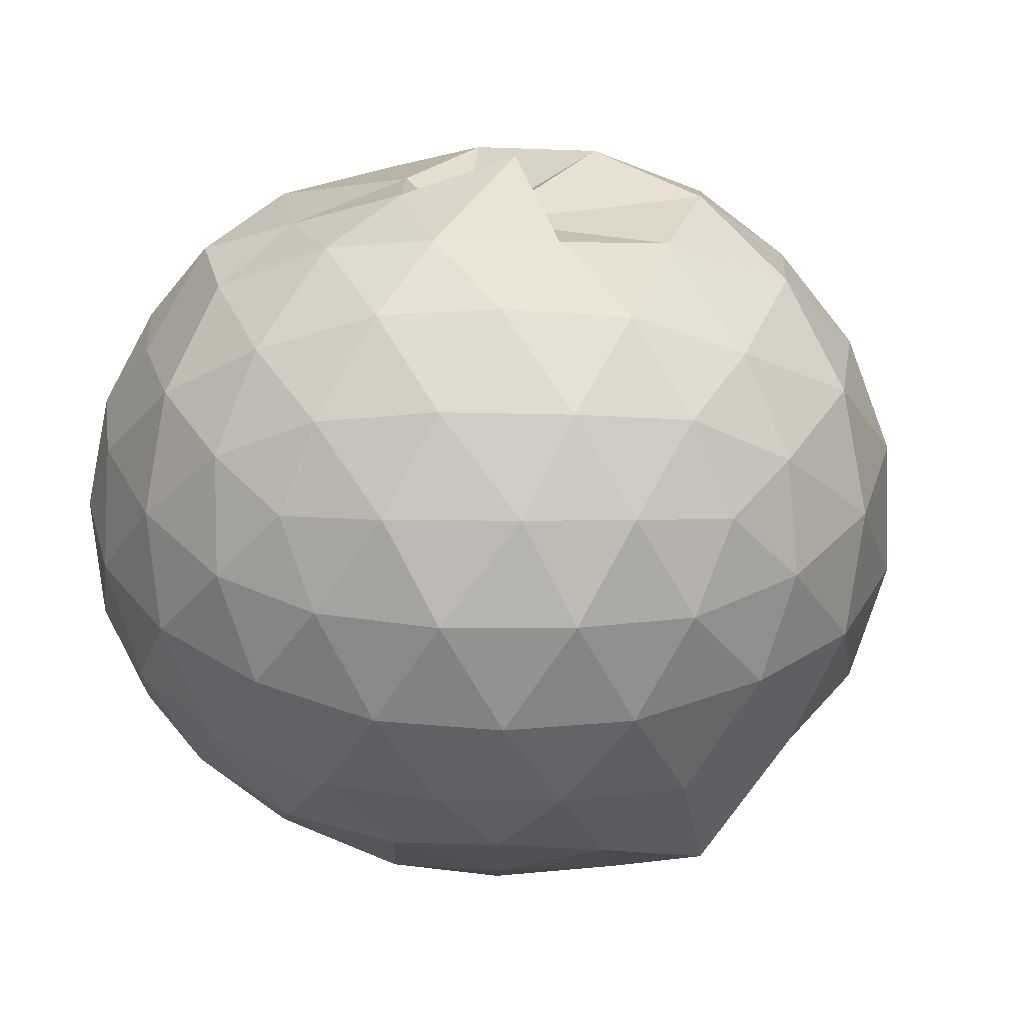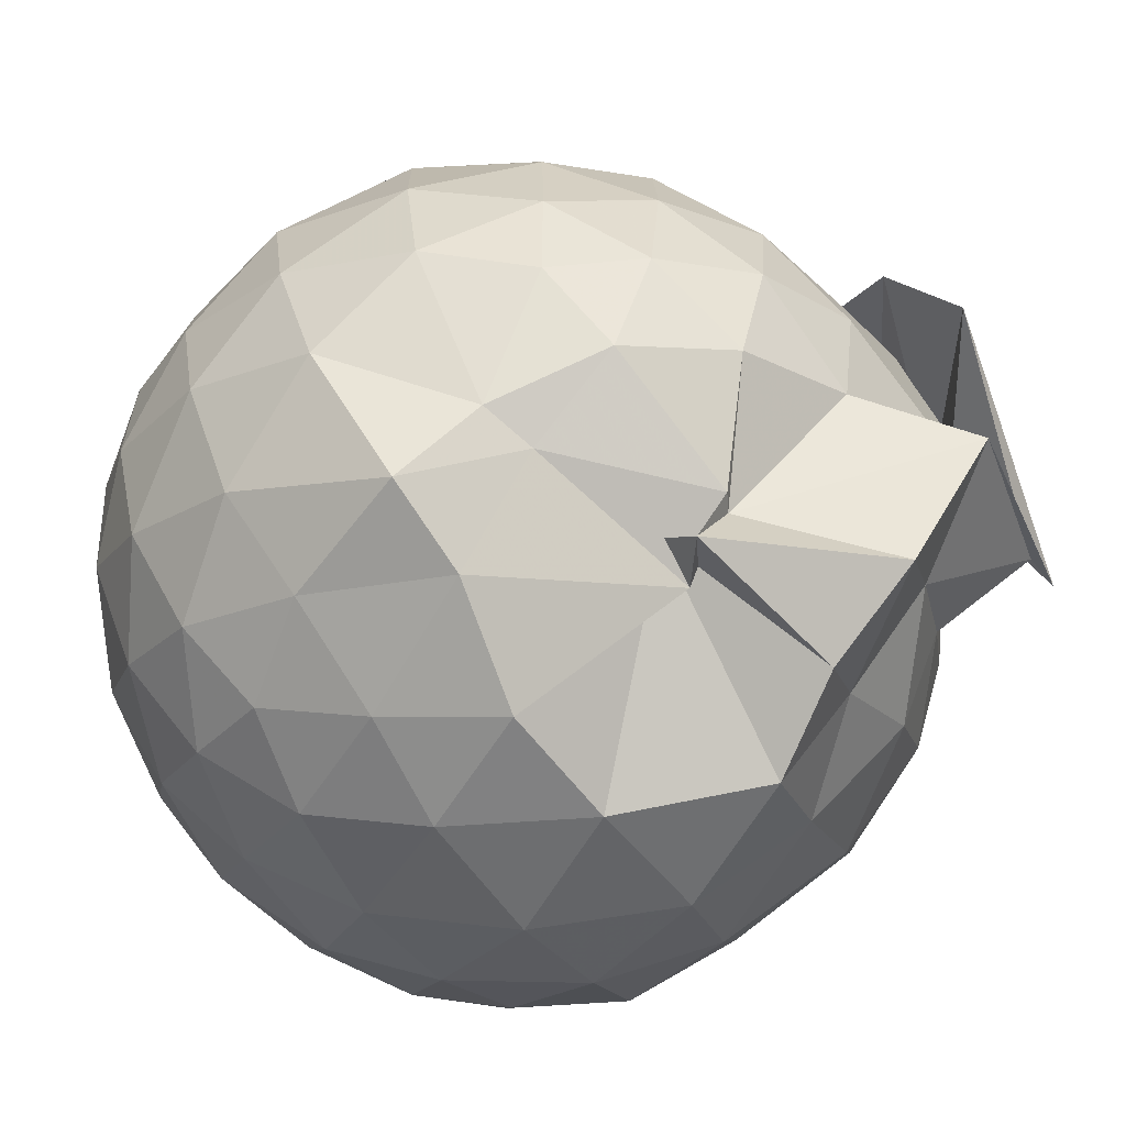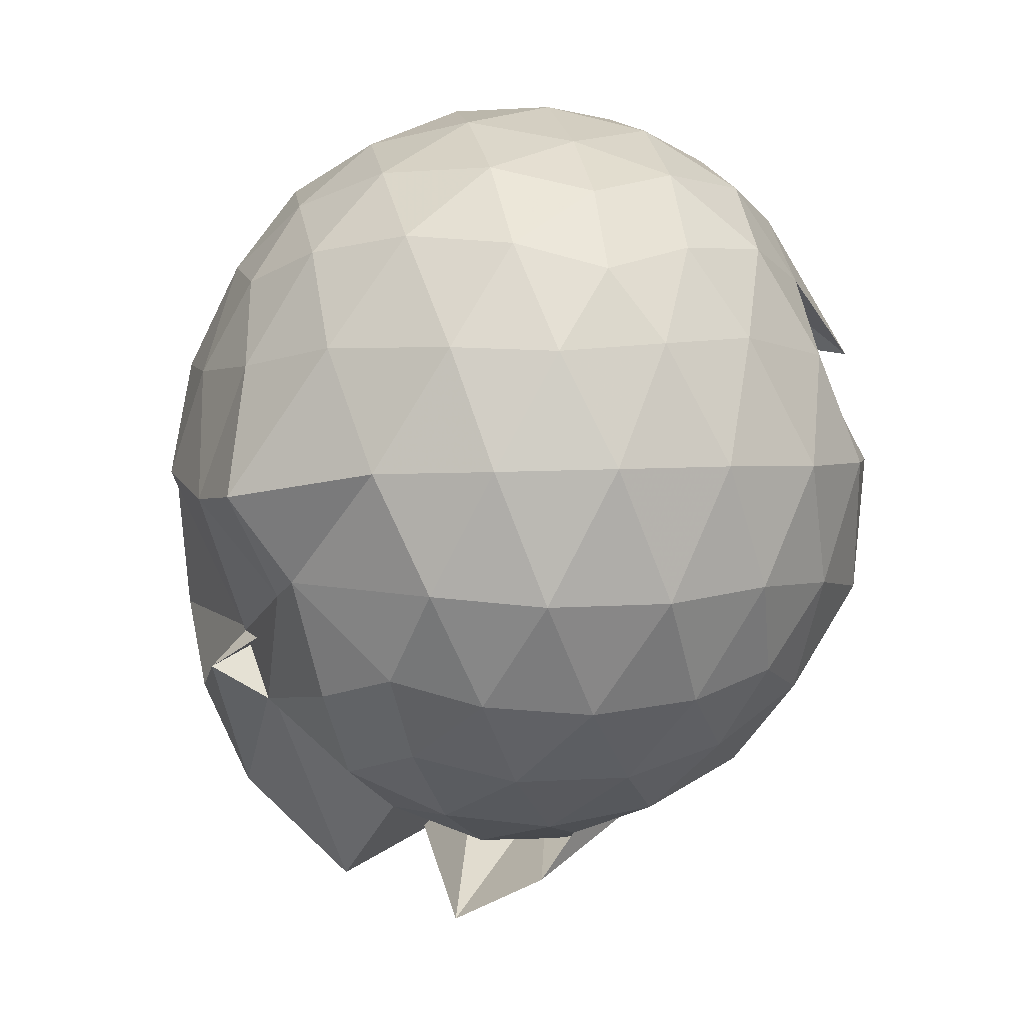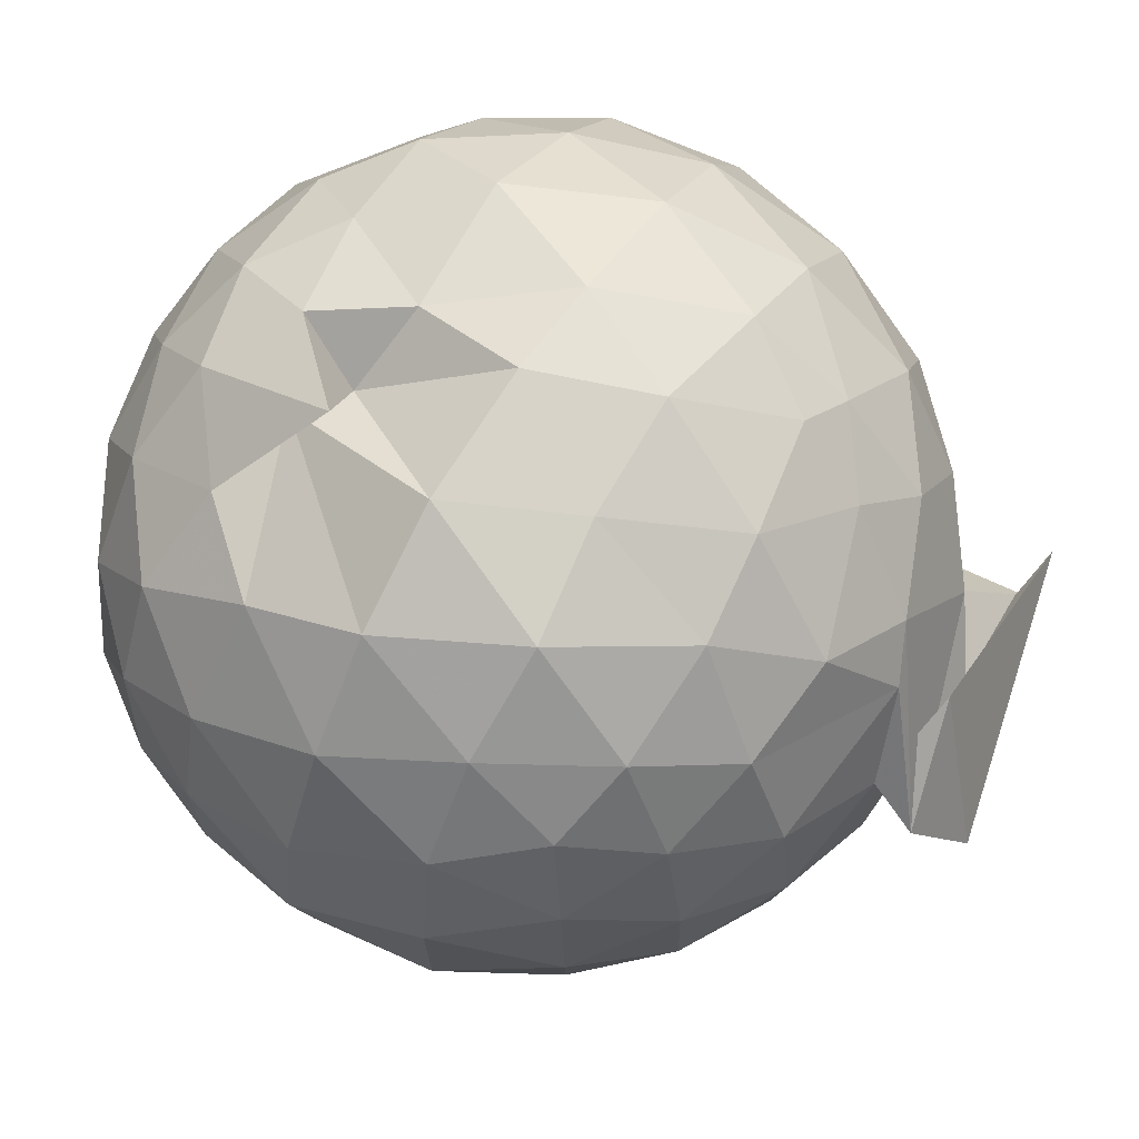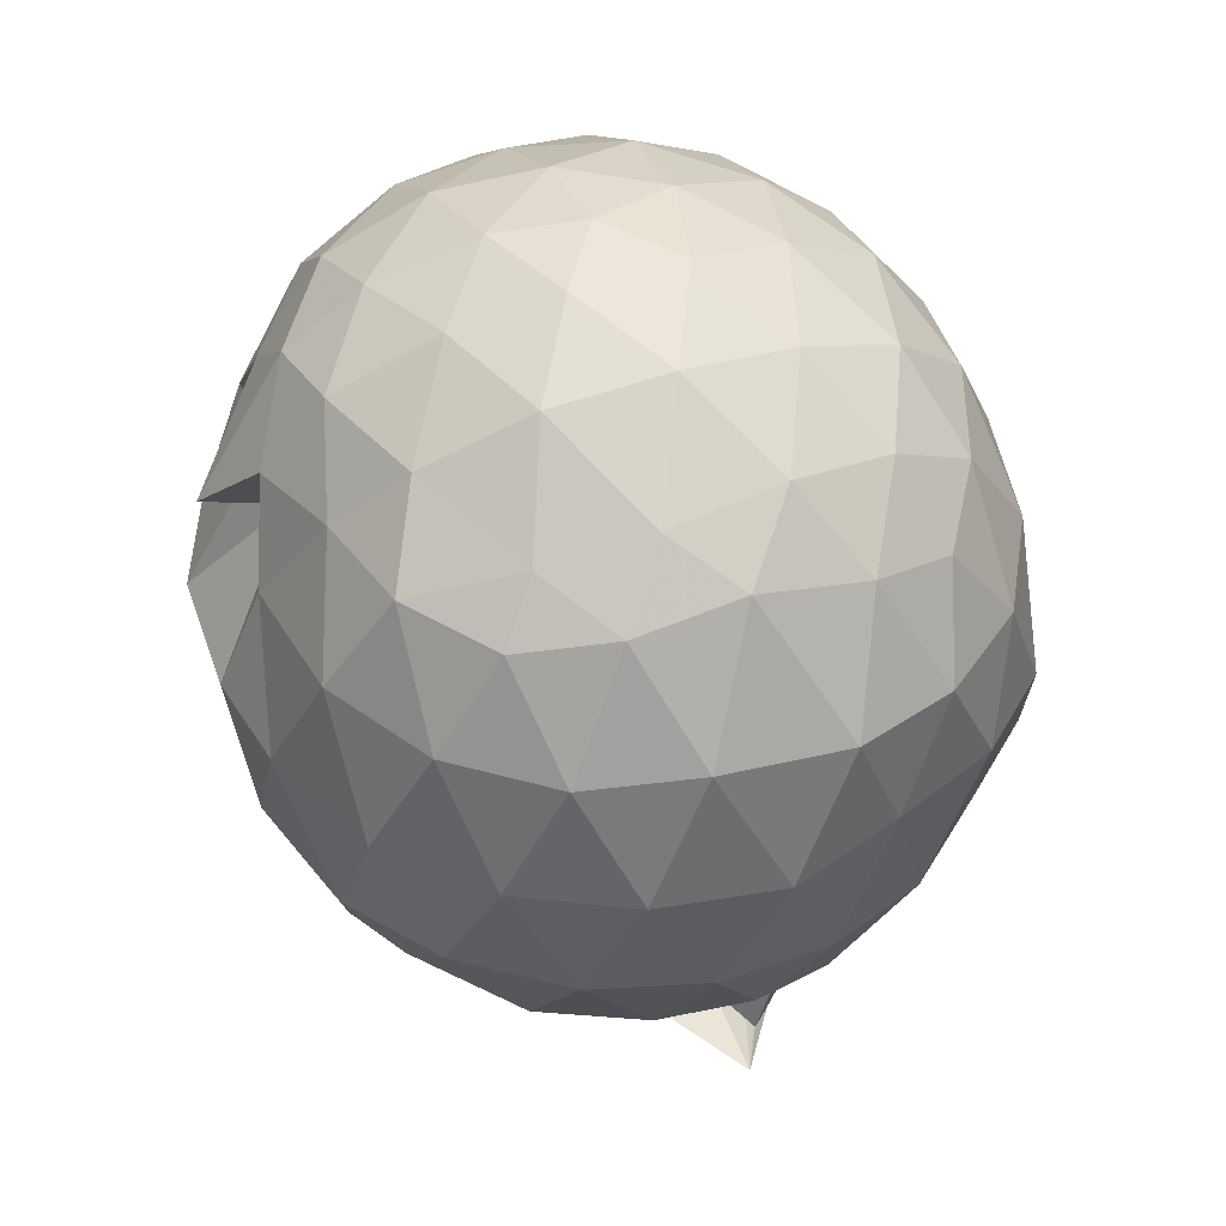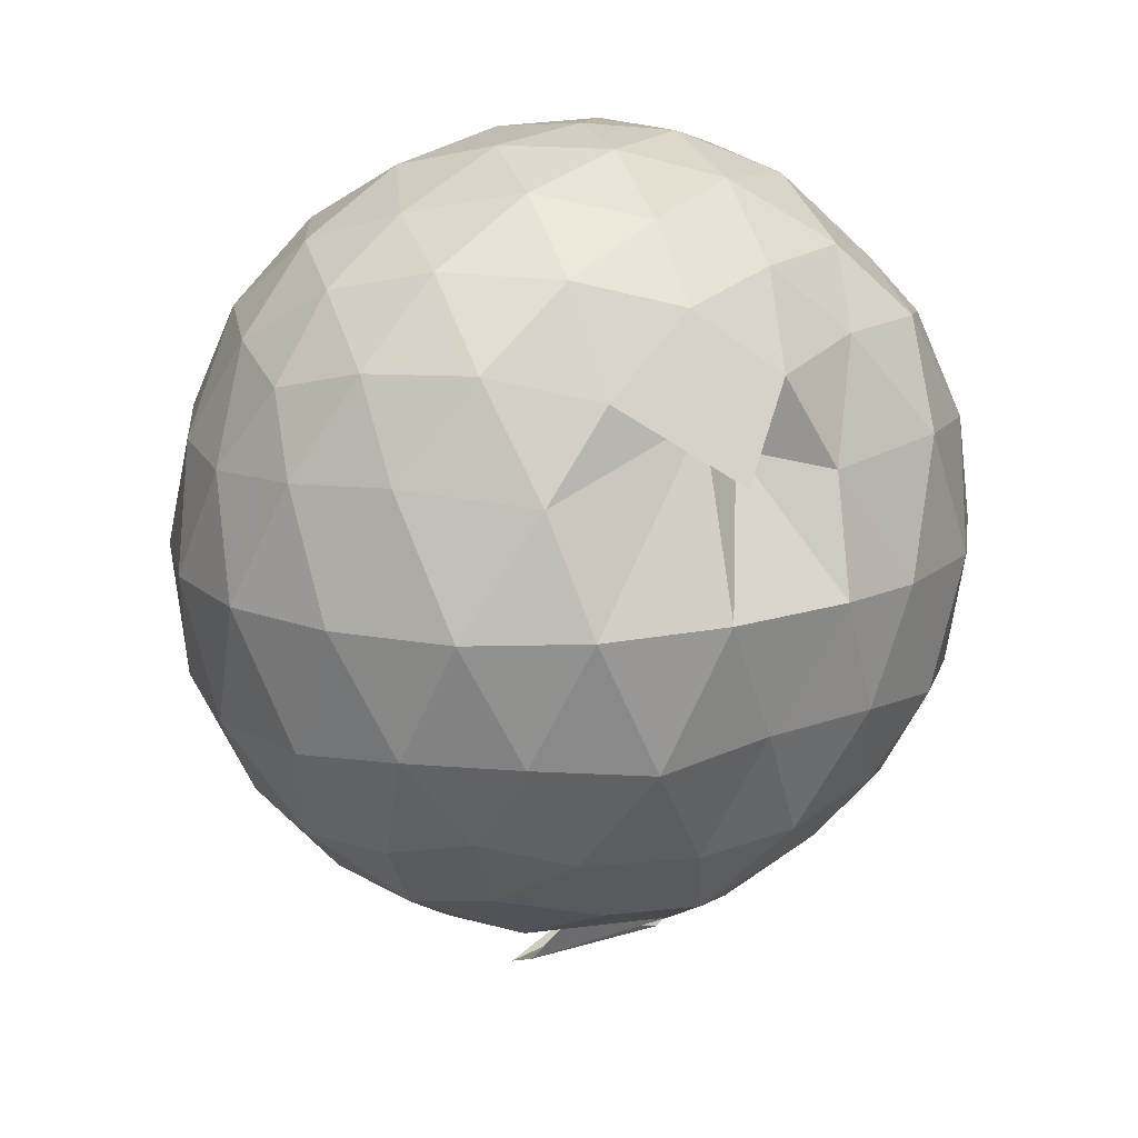
<metadata>
{"format":"obj","ext":"obj","renderer":"f3d","projection":"perspective","resolution":1024,"background":"white","views":[{"elev":3.1,"azim":28.1,"up":"+Y"},{"elev":-73.1,"azim":123.2,"up":"+Y"},{"elev":1.1,"azim":77.2,"up":"+Z"},{"elev":69.4,"azim":121.0,"up":"+Y"},{"elev":42.5,"azim":-112.4,"up":"+Z"},{"elev":17.1,"azim":139.6,"up":"+Z"}]}
</metadata>
<code>
v 0.04583 -0.3592 2.877
v -0.1191 -0.1068 -0.1361
v 1.354 -0.3706 2.128
v 1.247 -0.04226 2.217
v 1.029 0.2993 2.236
v 0.7123 0.5595 2.144
v 0.3973 0.882 1.875
v 0.103 0.737 2.177
v -0.296 0.6444 2.249
v -0.6841 0.5641 2.243
v -0.9653 0.3305 2.183
v -1.118 0.01199 2.258
v -1.147 -0.369 2.33
v -1.144 -0.7772 2.244
v -1.025 -1.098 2.14
v -0.7289 -1.308 2.224
v -0.3294 -1.478 2.251
v 0.08808 -1.552 2.207
v 0.46 -1.542 2.125
v 0.7642 -1.35 2.215
v 1.055 -1.05 2.257
v 1.258 -0.6972 2.221
v 1.442 -0.1816 1.858
v 1.293 0.1785 1.889
v 0.9788 0.5614 1.844
v 0.3782 0.642 2.062
v 0.2141 0.6247 1.925
v -0.06807 0.821 1.846
v -0.5819 0.7786 1.878
v -0.9583 0.561 1.838
v -1.237 0.2374 1.836
v -1.376 -0.1557 1.878
v -1.404 -0.6221 1.85
v -1.26 -1.011 1.81
v -0.9976 -1.357 1.791
v -0.6287 -1.584 1.82
v -0.1337 -1.713 1.83
v 0.2756 -1.707 1.789
v 0.7046 -1.592 1.794
v 1.053 -1.337 1.847
v 1.335 -0.9432 1.842
v 1.46 -0.5768 1.827
v 1.472 0.05043 1.42
v 1.25 0.4433 1.421
v 0.9234 0.748 1.435
v 0.5 0.9275 1.448
v 0.005235 0.9623 1.434
v -0.3605 0.9085 1.411
v -0.8164 0.7423 1.391
v -1.163 0.439 1.397
v -1.39 0.05165 1.402
v -1.468 -0.3968 1.392
v -1.351 -0.8094 1.418
v -1.159 -1.236 1.374
v -0.86 -1.563 1.326
v -0.3849 -1.747 1.359
v 0.06451 -1.812 1.398
v 0.52 -1.749 1.296
v 0.8728 -1.68 1.308
v 1.259 -1.209 1.392
v 1.475 -0.8142 1.401
v 1.55 -0.3842 1.411
v 1.324 0.2303 0.9811
v 1.054 0.5551 0.9823
v 0.7001 0.8055 0.9491
v 0.2749 0.8762 1.004
v -0.1654 0.913 1.006
v -0.5942 0.7905 0.9357
v -0.9328 0.5566 0.9177
v -1.219 0.2006 0.9136
v -1.378 -0.1877 0.9463
v -1.372 -0.6037 0.9399
v -1.208 -0.9904 0.8941
v -0.9057 -1.35 0.8827
v -0.617 -1.675 0.8489
v 0.2079 -1.467 0.7607
v 0.03284 -1.515 0.7646
v 0.6679 -1.47 0.9329
v 0.8639 -1.443 0.9923
v 1.321 -1.014 0.9583
v 1.455 -0.6178 0.9226
v 1.456 -0.1638 0.9312
v 1.088 0.3228 0.6586
v 0.8077 0.5211 0.5692
v 0.391 0.6714 0.5352
v 0.02467 0.7507 0.5706
v -0.3957 0.7093 0.6409
v -0.5833 0.5756 0.5751
v -0.9133 0.266 0.5007
v -1.129 -0.08592 0.5335
v -1.235 -0.4037 0.6077
v -1.118 -0.7253 0.5184
v -0.8938 -1.071 0.4851
v -0.5915 -1.367 0.5424
v -0.3972 -1.636 0.5136
v 0.2047 -1.668 0.6364
v 0.2135 -1.447 0.5079
v 0.7738 -1.315 0.5621
v 1.071 -1.113 0.6397
v 1.201 -0.7975 0.5516
v 1.258 -0.3991 0.5199
v 1.21 0.002006 0.5618
v 1.139 -0.3664 2.427
v 0.9564 -0.02264 2.514
v 0.68 0.3239 2.504
v 0.3705 0.5632 2.409
v -0.007184 0.5406 2.496
v -0.4486 0.4166 2.501
v -0.853 0.1946 2.373
v -0.9507 -0.1645 2.479
v -0.9319 -0.5843 2.525
v -0.8435 -0.9734 2.438
v -0.4723 -1.168 2.529
v -0.01193 -1.306 2.523
v 0.3868 -1.346 2.425
v 0.6983 -1.074 2.524
v 0.973 -0.7186 2.523
v 0.8307 -0.3655 2.647
v 0.5695 -0.01434 2.731
v 0.2881 0.3036 2.653
v -0.1394 0.1914 2.731
v -0.5451 0.0445 2.69
v -0.5898 -0.3713 2.747
v -0.5642 -0.7788 2.698
v -0.1342 -0.9344 2.753
v 0.292 -1.048 2.683
v 0.5782 -0.7198 2.742
v 0.416 -0.3648 2.834
v 0.1554 -0.04794 2.831
v -0.2296 -0.1666 2.847
v -0.2243 -0.571 2.849
v 0.1589 -0.6806 2.842
v 0.898 0.1907 0.3593
v 0.5556 0.3589 0.264
v 0.1737 0.4473 0.2188
v -0.312 0.5151 0.378
v -0.5341 0.2928 0.2467
v -0.8116 -0.06546 0.2312
v -1.003 -0.4158 0.3191
v -0.78 -0.7567 0.2438
v -0.5068 -1.078 0.169
v -0.2896 -1.468 0.1302
v 0.1498 -1.432 0.5439
v 0.5088 -1.174 0.2454
v 0.8851 -0.9948 0.3416
v 0.9694 -0.6209 0.2473
v 0.9749 -0.1905 0.2527
v 0.61 -0.001576 0.08759
v 0.01229 0.1001 0.008945
v -0.1579 0.2247 0.0902
v -0.4849 -0.15 -0.0009882
v -0.591 -0.4478 0.05436
v -0.7725 -0.6386 -0.1542
v -0.1936 -1.075 -0.2577
v 0.1451 -0.937 0.05543
v 0.6075 -0.8156 0.08014
v 0.6392 -0.4121 0.02694
v 0.2374 -0.2143 -0.06058
v 0.282 -0.358 -0.2391
v 0.1187 -0.6759 -0.4112
v -0.9341 -0.5443 -0.1672
v 0.269 -0.6011 -0.07242
f 3 23 4
f 4 23 24
f 4 24 5
f 5 24 25
f 5 25 6
f 6 25 26
f 6 26 7
f 7 26 27
f 7 27 8
f 8 27 28
f 8 28 9
f 9 28 29
f 9 29 10
f 10 29 30
f 10 30 11
f 11 30 31
f 11 31 12
f 12 31 32
f 12 32 13
f 13 32 33
f 13 33 14
f 14 33 34
f 14 34 15
f 15 34 35
f 15 35 16
f 16 35 36
f 16 36 17
f 17 36 37
f 17 37 18
f 18 37 38
f 18 38 19
f 19 38 39
f 19 39 20
f 20 39 40
f 20 40 21
f 21 40 41
f 21 41 22
f 22 41 42
f 22 42 3
f 3 42 23
f 23 43 24
f 24 43 44
f 24 44 25
f 25 44 45
f 25 45 26
f 26 45 46
f 26 46 27
f 27 46 47
f 27 47 28
f 28 47 48
f 28 48 29
f 29 48 49
f 29 49 30
f 30 49 50
f 30 50 31
f 31 50 51
f 31 51 32
f 32 51 52
f 32 52 33
f 33 52 53
f 33 53 34
f 34 53 54
f 34 54 35
f 35 54 55
f 35 55 36
f 36 55 56
f 36 56 37
f 37 56 57
f 37 57 38
f 38 57 58
f 38 58 39
f 39 58 59
f 39 59 40
f 40 59 60
f 40 60 41
f 41 60 61
f 41 61 42
f 42 61 62
f 42 62 23
f 23 62 43
f 43 63 44
f 44 63 64
f 44 64 45
f 45 64 65
f 45 65 46
f 46 65 66
f 46 66 47
f 47 66 67
f 47 67 48
f 48 67 68
f 48 68 49
f 49 68 69
f 49 69 50
f 50 69 70
f 50 70 51
f 51 70 71
f 51 71 52
f 52 71 72
f 52 72 53
f 53 72 73
f 53 73 54
f 54 73 74
f 54 74 55
f 55 74 75
f 55 75 56
f 56 75 76
f 56 76 57
f 57 76 77
f 57 77 58
f 58 77 78
f 58 78 59
f 59 78 79
f 59 79 60
f 60 79 80
f 60 80 61
f 61 80 81
f 61 81 62
f 62 81 82
f 62 82 43
f 43 82 63
f 63 83 64
f 64 83 84
f 64 84 65
f 65 84 85
f 65 85 66
f 66 85 86
f 66 86 67
f 67 86 87
f 67 87 68
f 68 87 88
f 68 88 69
f 69 88 89
f 69 89 70
f 70 89 90
f 70 90 71
f 71 90 91
f 71 91 72
f 72 91 92
f 72 92 73
f 73 92 93
f 73 93 74
f 74 93 94
f 74 94 75
f 75 94 95
f 75 95 76
f 76 95 96
f 76 96 77
f 77 96 97
f 77 97 78
f 78 97 98
f 78 98 79
f 79 98 99
f 79 99 80
f 80 99 100
f 80 100 81
f 81 100 101
f 81 101 82
f 82 101 102
f 82 102 63
f 63 102 83
f 103 104 118
f 104 119 118
f 104 105 119
f 105 120 119
f 105 106 120
f 106 107 120
f 107 121 120
f 107 108 121
f 108 122 121
f 108 109 122
f 109 110 122
f 110 123 122
f 110 111 123
f 111 124 123
f 111 112 124
f 112 113 124
f 113 125 124
f 113 114 125
f 114 126 125
f 114 115 126
f 115 116 126
f 116 127 126
f 116 117 127
f 117 118 127
f 117 103 118
f 118 119 128
f 119 129 128
f 119 120 129
f 120 121 129
f 121 130 129
f 121 122 130
f 122 123 130
f 123 131 130
f 123 124 131
f 124 125 131
f 125 132 131
f 125 126 132
f 126 127 132
f 127 128 132
f 127 118 128
f 133 148 134
f 134 148 149
f 134 149 135
f 135 149 150
f 135 150 136
f 136 150 137
f 137 150 151
f 137 151 138
f 138 151 152
f 138 152 139
f 139 152 140
f 140 152 153
f 140 153 141
f 141 153 154
f 141 154 142
f 142 154 143
f 143 154 155
f 143 155 144
f 144 155 156
f 144 156 145
f 145 156 146
f 146 156 157
f 146 157 147
f 147 157 148
f 147 148 133
f 148 158 149
f 149 158 159
f 149 159 150
f 150 159 151
f 151 159 160
f 151 160 152
f 152 160 153
f 153 160 161
f 153 161 154
f 154 161 155
f 155 161 162
f 155 162 156
f 156 162 157
f 157 162 158
f 157 158 148
f 3 4 103
f 103 4 104
f 4 5 104
f 104 5 105
f 5 6 105
f 105 6 106
f 6 7 106
f 7 8 106
f 106 8 107
f 8 9 107
f 107 9 108
f 9 10 108
f 108 10 109
f 10 11 109
f 11 12 109
f 109 12 110
f 12 13 110
f 110 13 111
f 13 14 111
f 111 14 112
f 14 15 112
f 15 16 112
f 112 16 113
f 16 17 113
f 113 17 114
f 17 18 114
f 114 18 115
f 18 19 115
f 19 20 115
f 115 20 116
f 20 21 116
f 116 21 117
f 21 22 117
f 117 22 103
f 22 3 103
f 83 133 84
f 84 133 134
f 84 134 85
f 85 134 135
f 85 135 86
f 86 135 136
f 86 136 87
f 87 136 88
f 88 136 137
f 88 137 89
f 89 137 138
f 89 138 90
f 90 138 139
f 90 139 91
f 91 139 92
f 92 139 140
f 92 140 93
f 93 140 141
f 93 141 94
f 94 141 142
f 94 142 95
f 95 142 96
f 96 142 143
f 96 143 97
f 97 143 144
f 97 144 98
f 98 144 145
f 98 145 99
f 99 145 100
f 100 145 146
f 100 146 101
f 101 146 147
f 101 147 102
f 102 147 133
f 102 133 83
f 128 129 1
f 129 130 1
f 130 131 1
f 131 132 1
f 132 128 1
f 159 158 2
f 160 159 2
f 161 160 2
f 162 161 2
f 158 162 2

</code>
